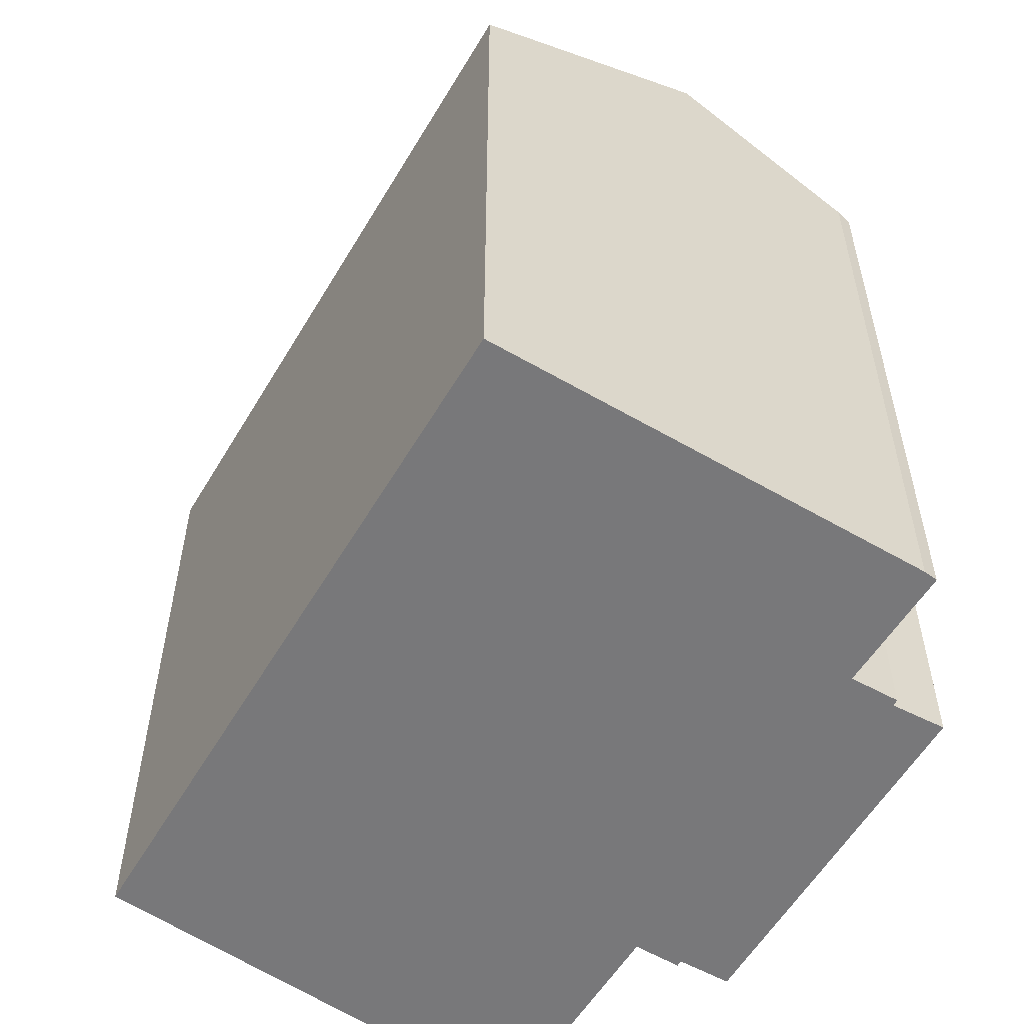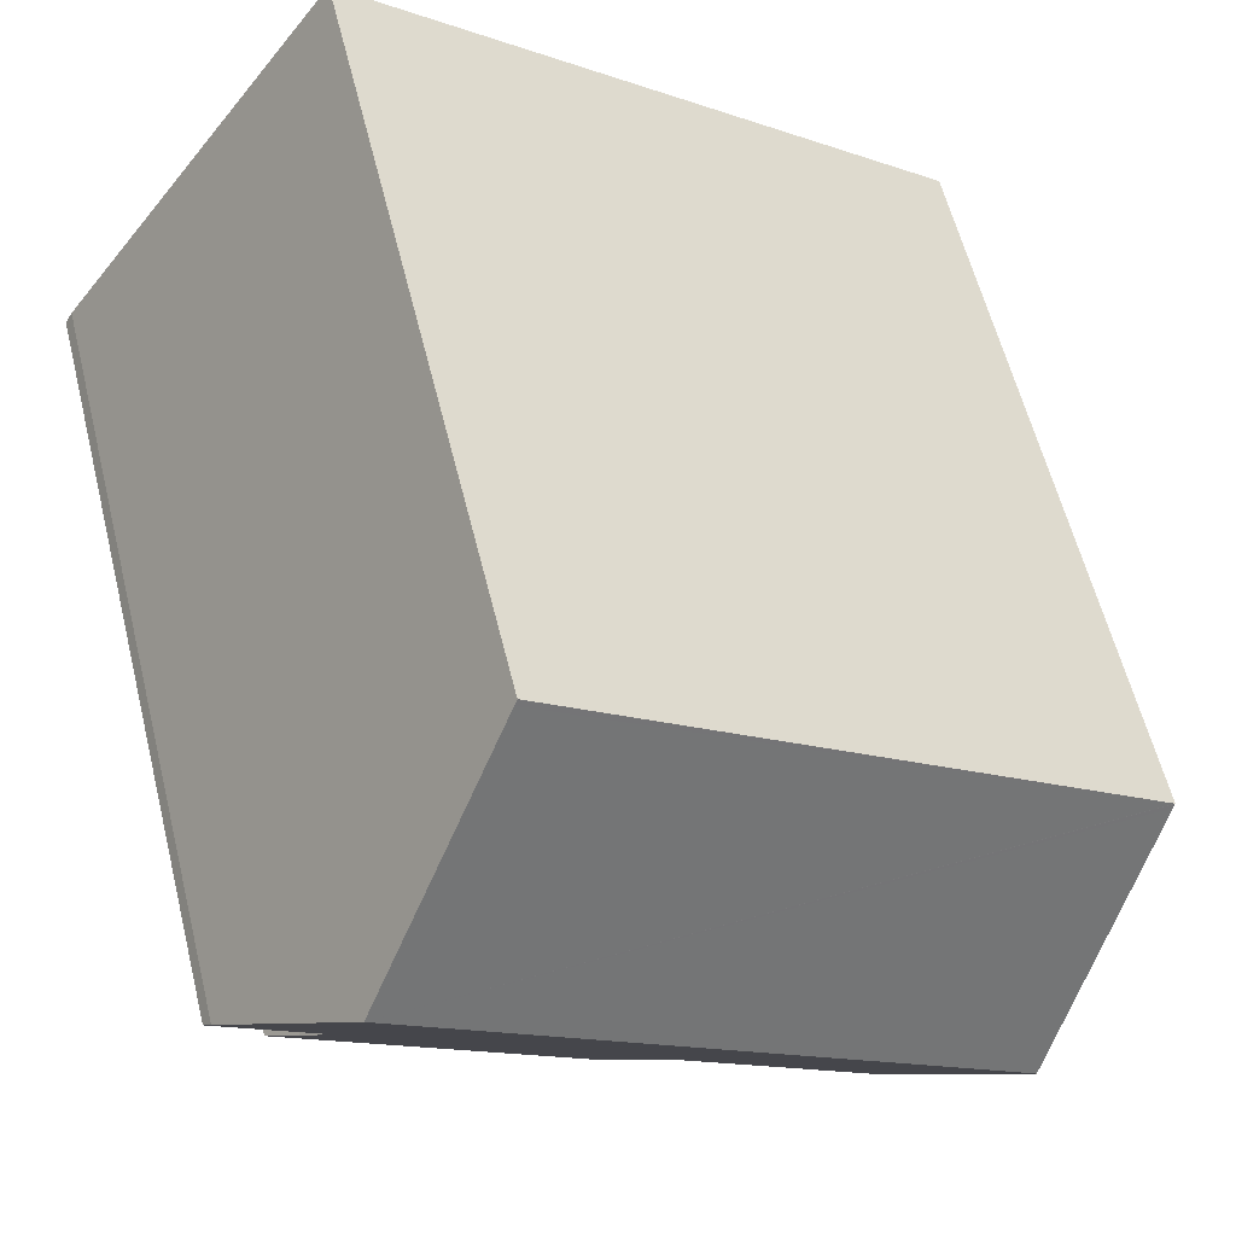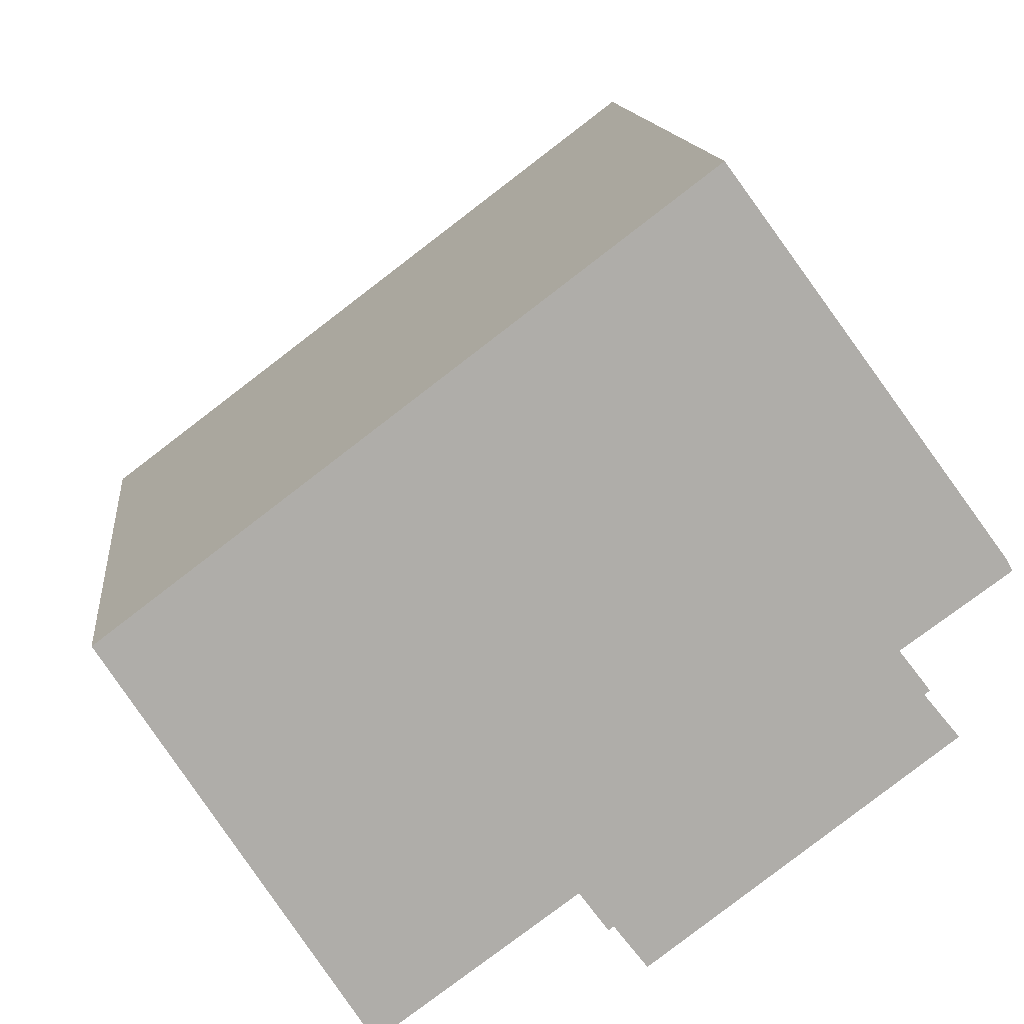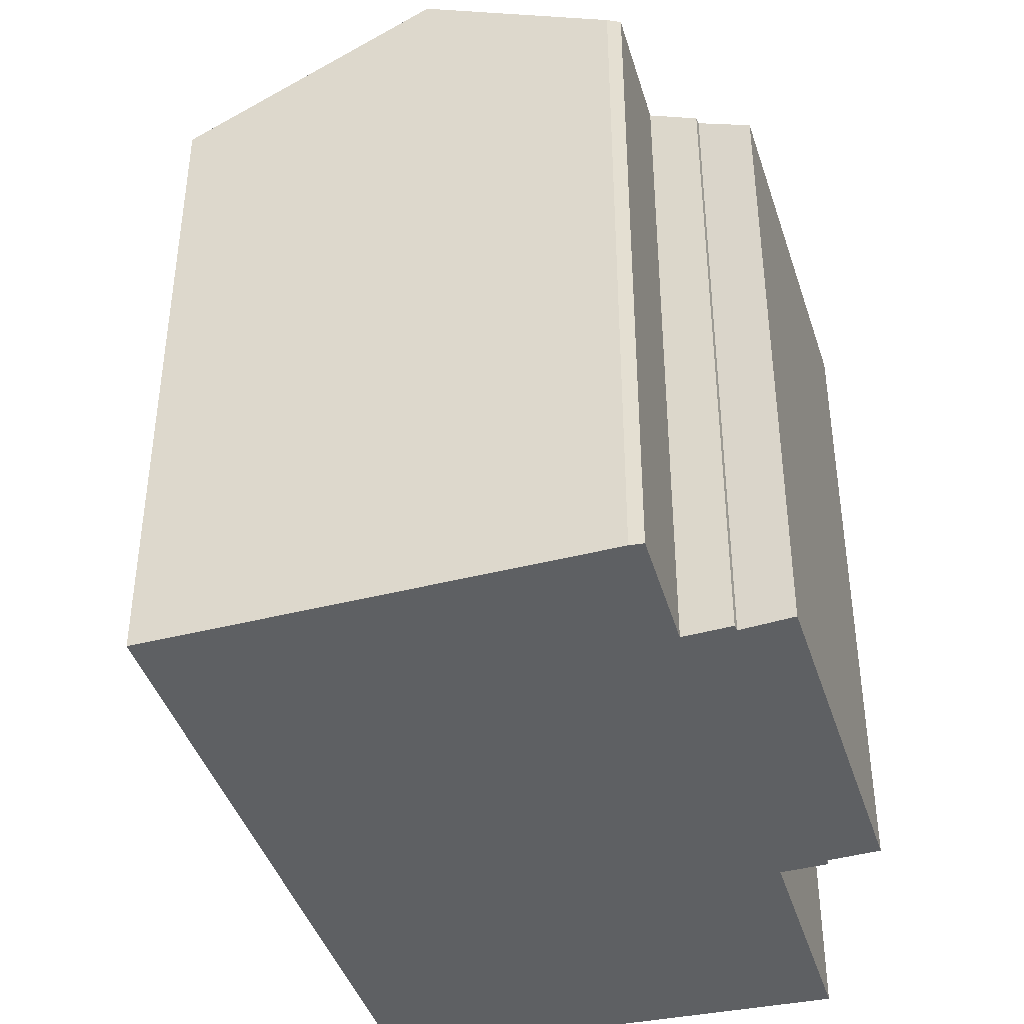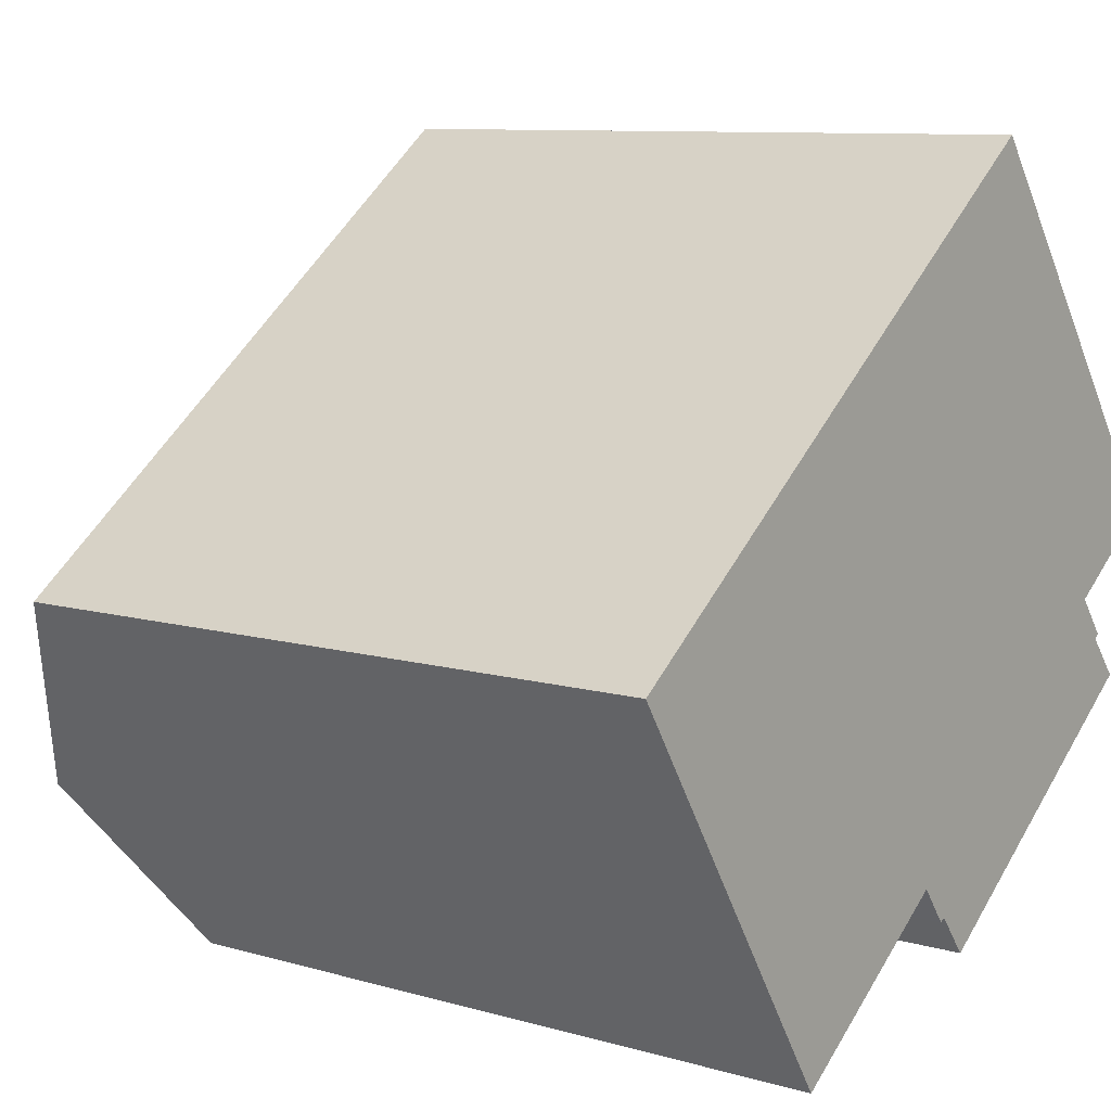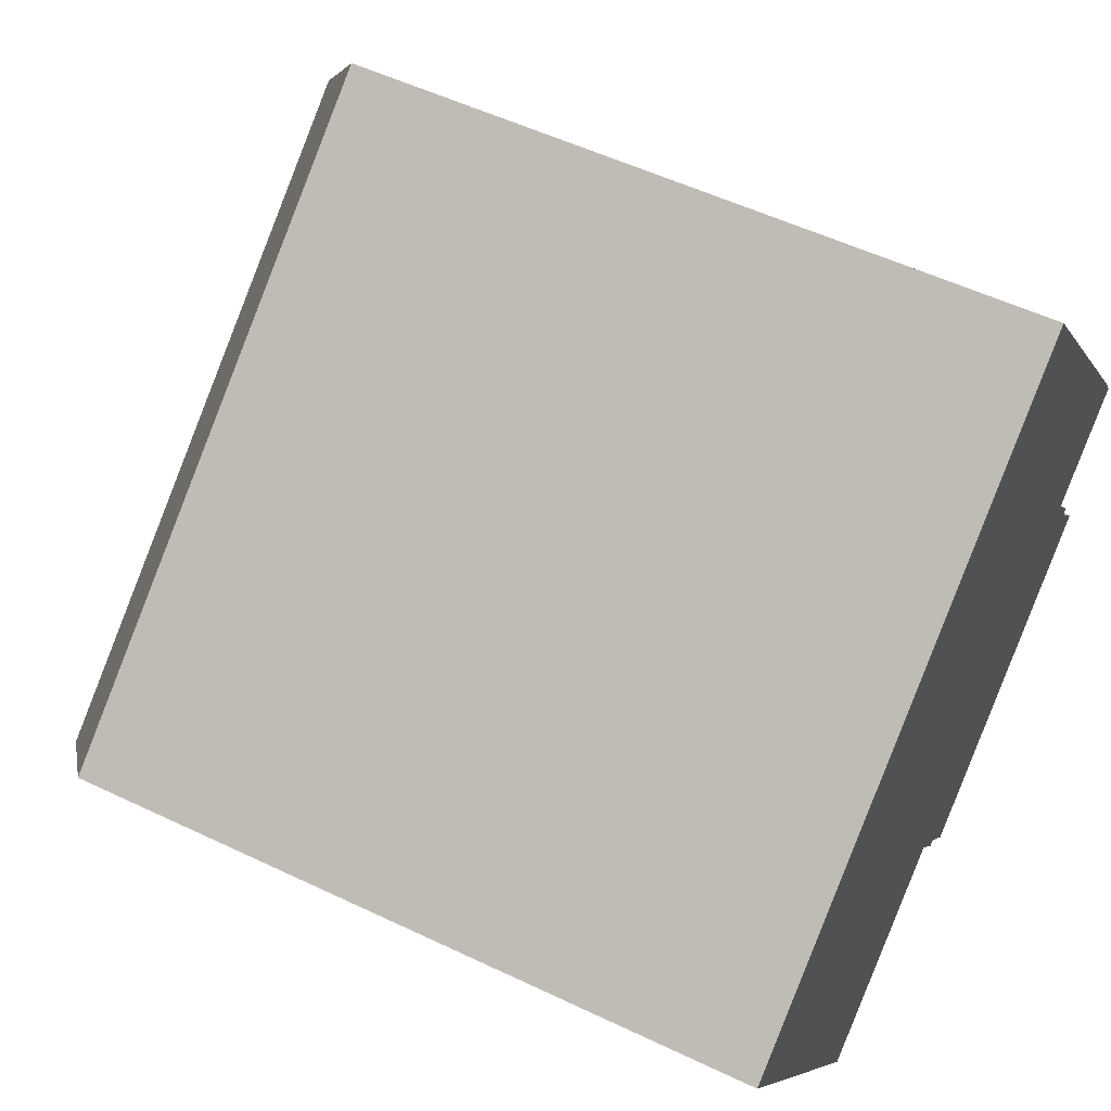
<metadata>
{"format":"obj","ext":"obj","renderer":"f3d","projection":"perspective","resolution":1024,"background":"white","views":[{"elev":-57.6,"azim":22.6,"up":"+Y"},{"elev":59.3,"azim":166.1,"up":"+Z"},{"elev":13.2,"azim":-6.0,"up":"+Z"},{"elev":-42.7,"azim":70.6,"up":"+Y"},{"elev":9.3,"azim":-52.5,"up":"+Z"},{"elev":53.3,"azim":-62.9,"up":"+Z"}]}
</metadata>
<code>
v  13.71 18.16 -8.926
v  20.77 18.79 -2.008
v  21.62 18.14 -3.032
v  20.68 18.86 -1.904
v  20 19.53 -0.723
v  22.62 19.67 1.609
v  22.82 19.48 1.274
v  19.47 22.29 5.903
v  3.807 22.29 -5.897
v  11.94 19.5 -6.851
v  12.84 18.87 -7.786
v  12.93 18.79 -7.912
v  12.7 18.87 -7.888
v  7.077 19.56 -10.38
v  6.743 19.56 -10.62
v  3.764 22.29 -5.929
v  20.82 18.87 -1.781
v  3.315 21.88 -5.221
v  0.056 18.89 -0.088
v  0 18.84 1.154e-15
v  0.021 18.84 0.015
v  15.41 18.91 11.43
v  15.33 18.84 11.54
v  13.71 5.466e-16 -8.926
v  21.62 1.857e-16 -3.032
v  12.84 4.768e-16 -7.786
v  12.7 4.83e-16 -7.888
v  11.94 4.195e-16 -6.851
v  6.743 6.504e-16 -10.62
v  7.077 6.356e-16 -10.38
v  20 4.427e-17 -0.723
v  22.82 -7.801e-17 1.274
v  20.82 1.091e-16 -1.781
v  20.68 1.166e-16 -1.904
v  12.93 4.845e-16 -7.912
v  0 0 0
v  3.764 3.63e-16 -5.929
v  3.315 3.197e-16 -5.221
v  0.056 5.388e-18 -0.088
v  0.021 -9.185e-19 0.015
v  15.33 -7.069e-16 11.54
v  19.47 -3.615e-16 5.903
v  22.62 -9.852e-17 1.609
v  15.41 -7e-16 11.43
v  20.77 1.23e-16 -2.008
g defaultobject
f 1 2 3
f 2 1 4
f 4 1 5
f 5 6 7
f 6 5 8
f 8 5 9
f 9 5 10
f 10 5 11
f 11 5 12
f 12 5 1
f 10 11 13
f 9 10 14
f 9 14 15
f 9 15 16
f 5 17 4
f 18 9 16
f 9 18 8
f 8 18 19
f 8 19 20
f 8 20 21
f 8 21 22
f 22 21 23
f 3 24 1
f 24 3 25
f 26 13 11
f 13 26 27
f 28 14 10
f 14 28 15
f 15 28 29
f 29 28 30
f 7 31 5
f 31 7 32
f 33 4 17
f 4 33 34
f 12 26 11
f 26 12 1
f 26 1 24
f 26 24 35
f 13 28 10
f 28 13 27
f 15 18 16
f 18 15 19
f 19 15 29
f 19 29 20
f 20 29 36
f 36 29 37
f 36 37 38
f 36 38 39
f 36 21 20
f 21 36 40
f 40 23 21
f 23 40 41
f 22 6 8
f 6 22 23
f 6 23 41
f 6 41 42
f 6 42 43
f 42 41 44
f 43 7 6
f 7 43 32
f 31 17 5
f 17 31 33
f 34 2 4
f 2 34 3
f 3 34 25
f 25 34 45
f 39 40 36
f 40 39 41
f 41 39 38
f 41 38 37
f 41 37 29
f 41 29 44
f 44 29 42
f 42 29 30
f 42 30 28
f 42 28 43
f 43 28 31
f 31 28 27
f 31 27 26
f 31 26 35
f 31 35 24
f 43 31 32
f 24 34 31
f 34 24 45
f 45 24 25
f 33 31 34

</code>
